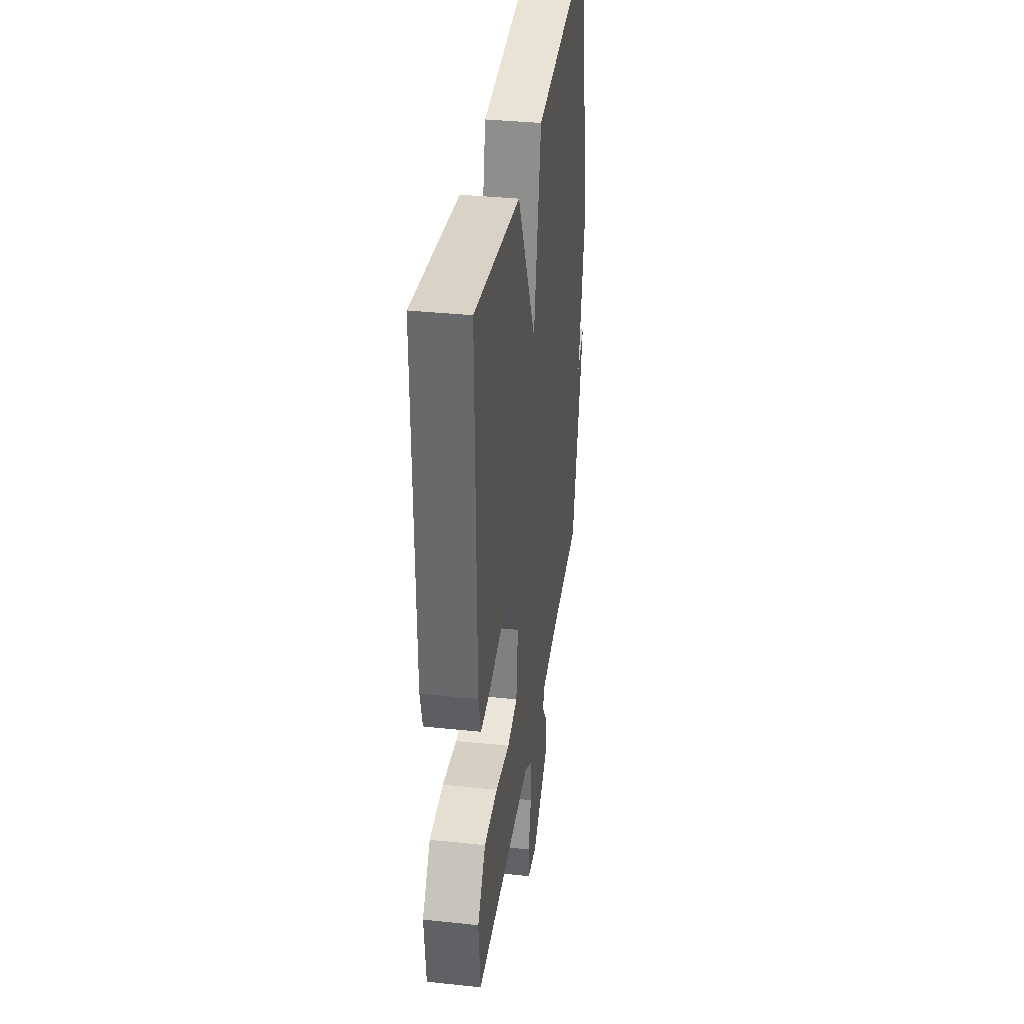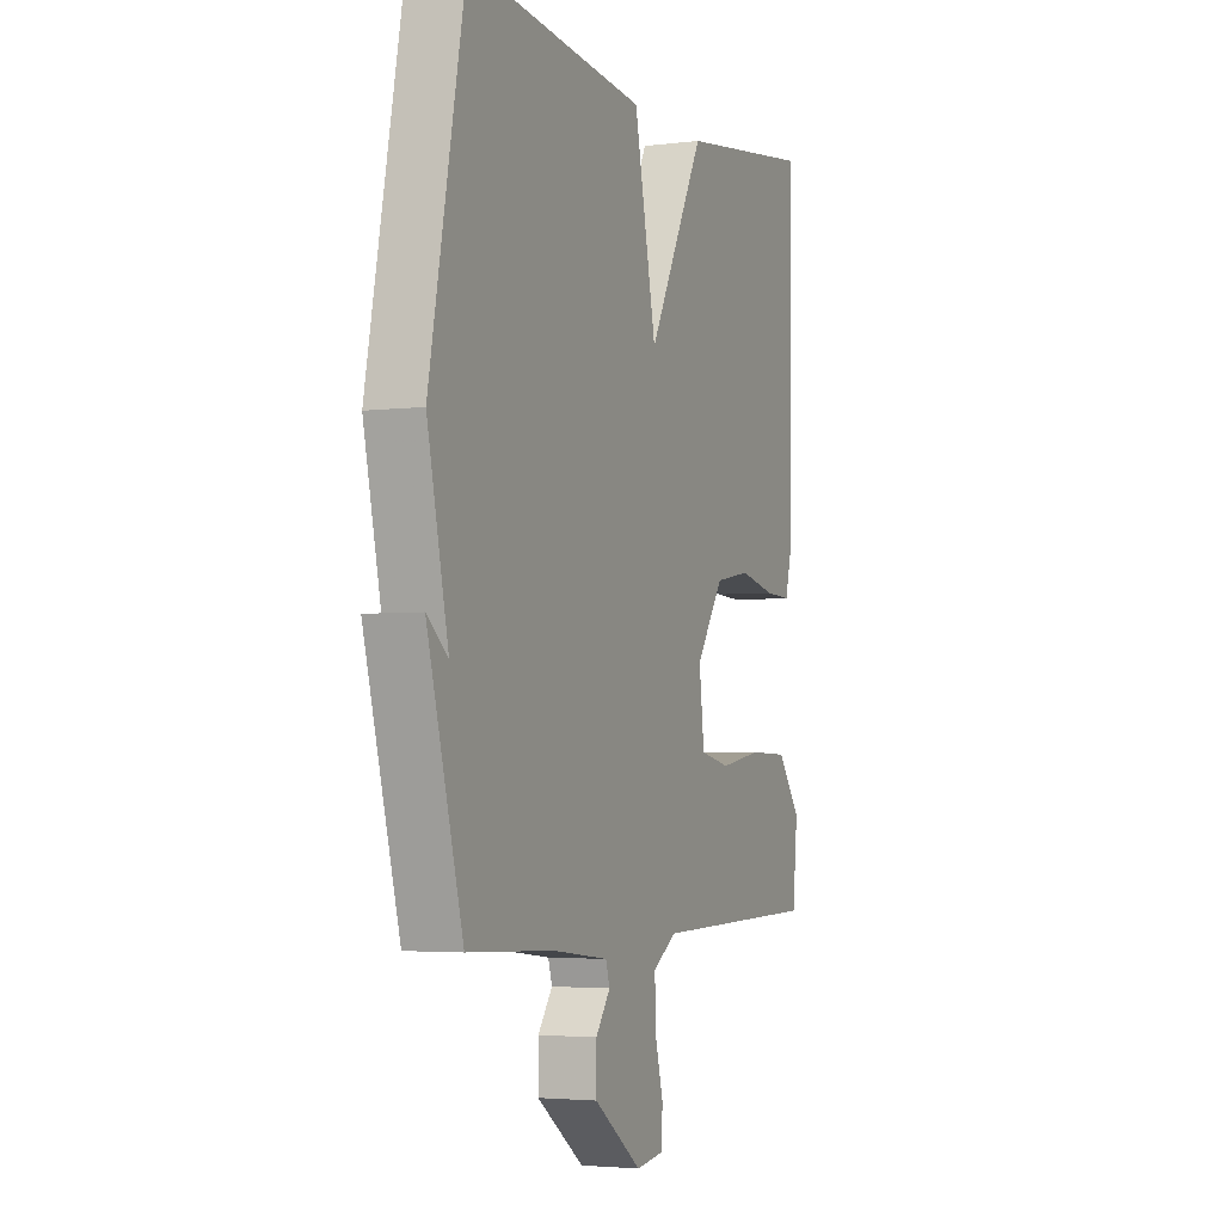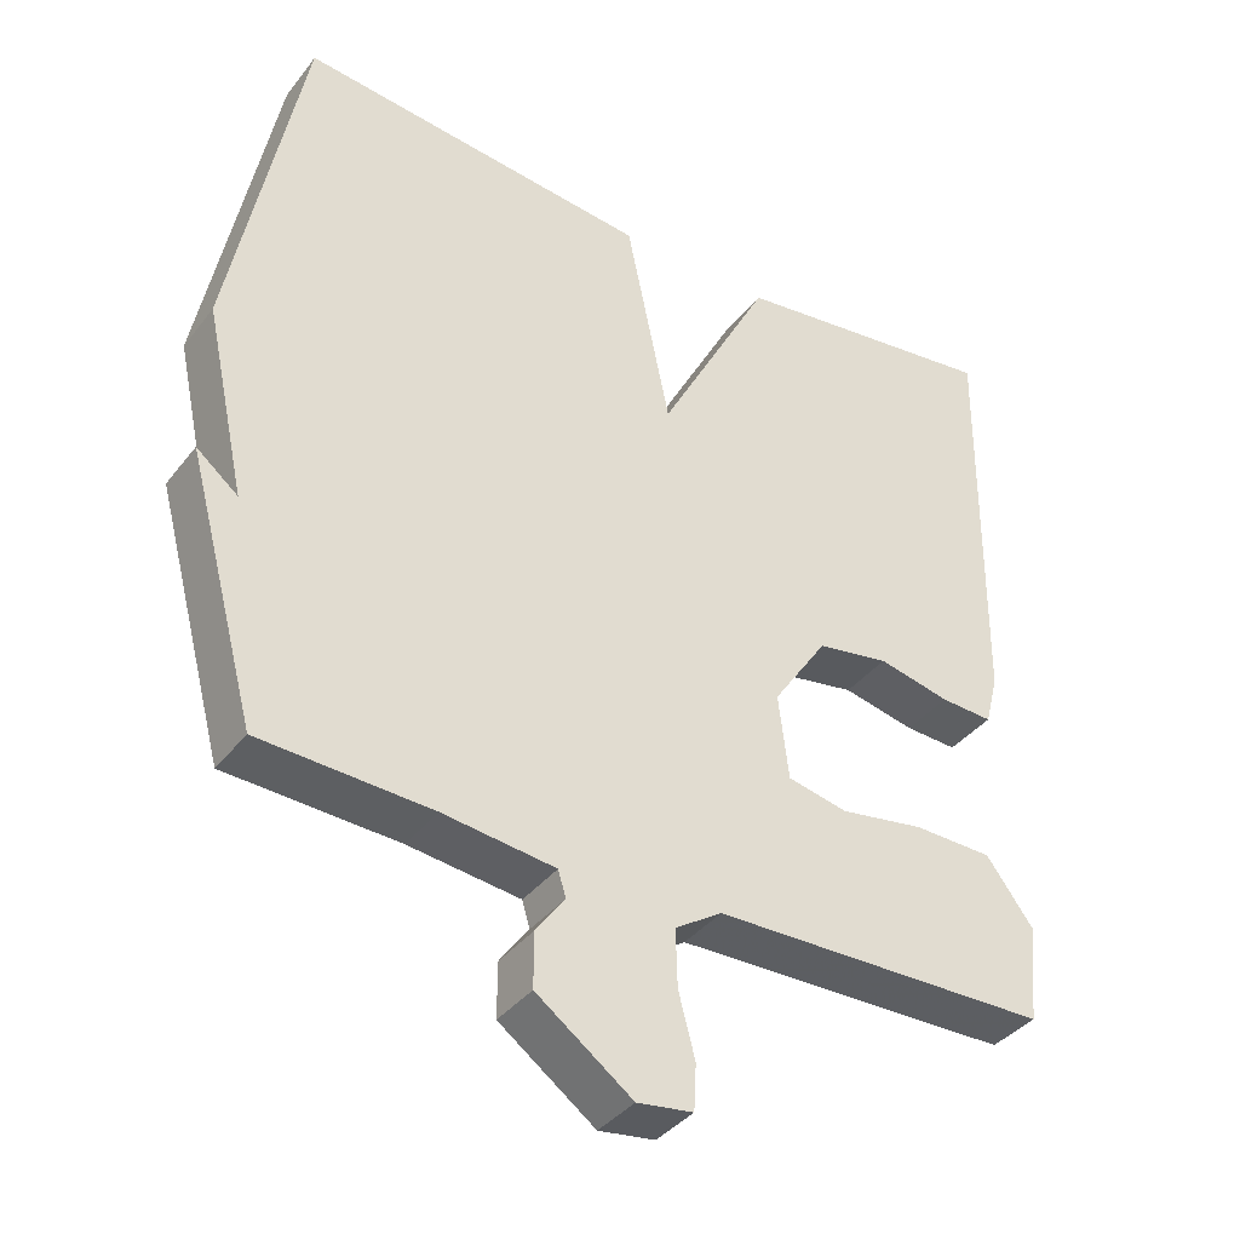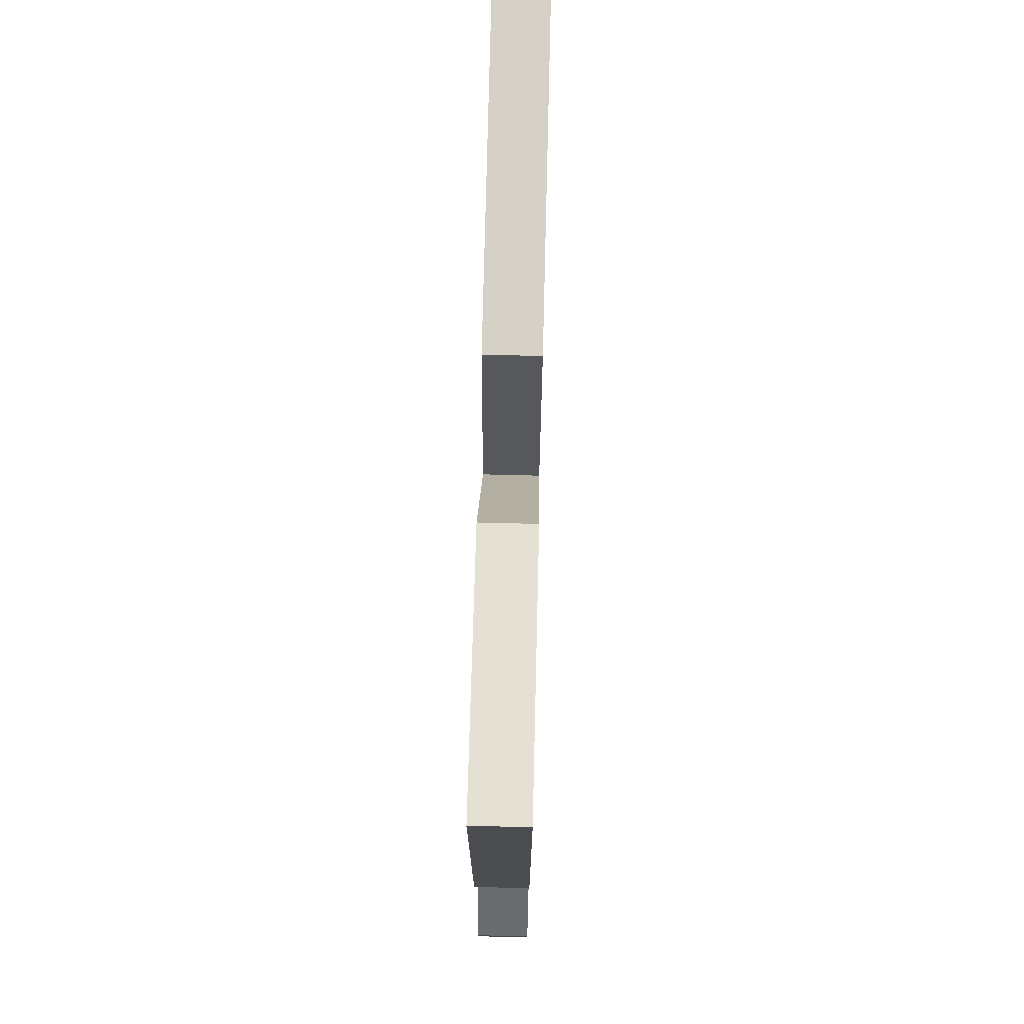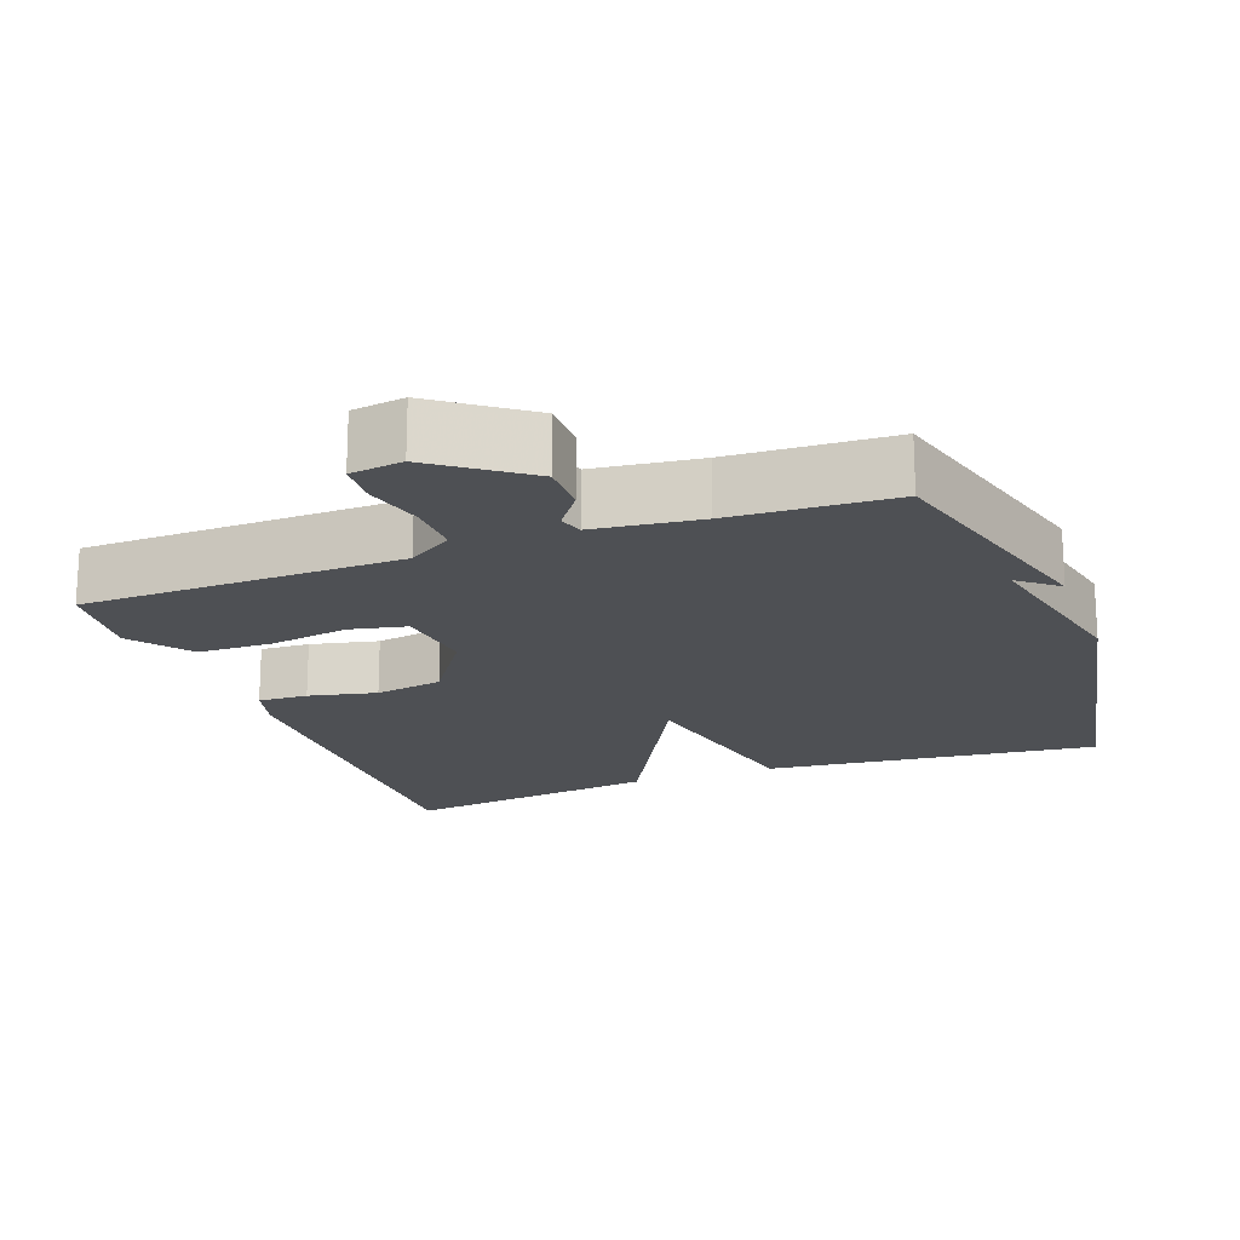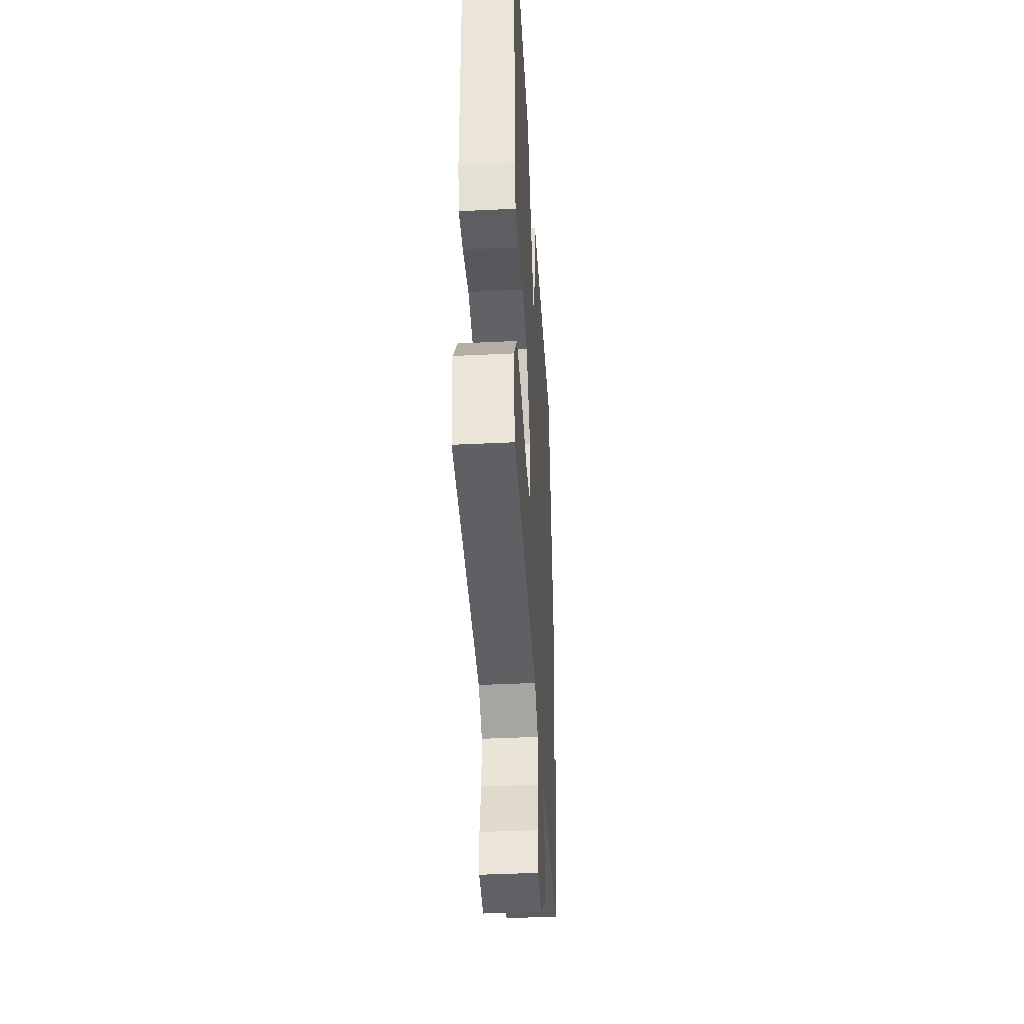
<metadata>
{"format":"obj","ext":"obj","renderer":"f3d","projection":"perspective","resolution":1024,"background":"white","views":[{"elev":35.5,"azim":98.0,"up":"+Z"},{"elev":-3.5,"azim":-67.3,"up":"+Z"},{"elev":-38.2,"azim":-33.4,"up":"+Z"},{"elev":73.2,"azim":91.4,"up":"+Z"},{"elev":-18.8,"azim":-159.8,"up":"+Y"},{"elev":-40.9,"azim":93.4,"up":"+Z"}]}
</metadata>
<code>
v 0.5 0.07 -0.5
v 0.068 0.07 -0.509
v 0.008 0.07 -0.548
v 0.01 0.07 -0.621
v 0.031 0.07 -0.701
v 0.028 0.07 -0.759
v -0.043 0.07 -0.769
v -0.165 0.07 -0.68
v -0.165 0.07 -0.611
v -0.128 0.07 -0.56
v -0.138 0.07 -0.527
v -0.281 0.07 -0.51
v -0.5 0.07 -0.5
v -0.59 0.07 -0.167
v -0.537 0.07 -0.21
v -0.59 0.07 0.033
v -0.5 0.07 0.5
v -0.048 0.07 0.453
v 0.008 0.07 0.179
v 0.152 0.07 0.453
v 0.5 0.07 0.5
v 0.493 0.07 -0.024
v 0.476 0.07 -0.089
v 0.409 0.07 -0.086
v 0.317 0.07 -0.066
v 0.225 0.07 -0.082
v 0.155 0.07 -0.186
v 0.168 0.07 -0.295
v 0.245 0.07 -0.311
v 0.352 0.07 -0.293
v 0.453 0.07 -0.295
v 0.513 0.07 -0.375
v 0.5 0 -0.5
v 0.068 0 -0.509
v 0.008 0 -0.548
v 0.01 0 -0.621
v 0.031 0 -0.701
v 0.028 0 -0.759
v -0.043 0 -0.769
v -0.165 0 -0.68
v -0.165 0 -0.611
v -0.128 0 -0.56
v -0.138 0 -0.527
v -0.281 0 -0.51
v -0.5 0 -0.5
v -0.59 0 -0.167
v -0.537 0 -0.21
v -0.59 0 0.033
v -0.5 0 0.5
v -0.048 0 0.453
v 0.008 0 0.179
v 0.152 0 0.453
v 0.5 0 0.5
v 0.493 0 -0.024
v 0.476 0 -0.089
v 0.409 0 -0.086
v 0.317 0 -0.066
v 0.225 0 -0.082
v 0.155 0 -0.186
v 0.168 0 -0.295
v 0.245 0 -0.311
v 0.352 0 -0.293
v 0.453 0 -0.295
v 0.513 0 -0.375
f 32 1 2
f 31 32 2
f 30 31 2
f 29 30 2
f 28 29 2 3
f 27 28 3
f 23 24 25
f 22 23 25
f 21 22 25
f 20 21 25
f 19 20 25
f 19 25 26
f 17 18 19
f 16 17 19
f 15 16 19
f 15 19 26 27
f 12 13 14 15
f 11 12 15 27
f 8 9 10
f 7 8 10
f 6 7 10
f 5 6 10
f 4 5 10
f 3 4 10 11
f 3 11 27
f 34 33 64
f 34 64 63
f 34 63 62
f 34 62 61
f 35 34 61 60
f 35 60 59
f 57 56 55
f 57 55 54
f 57 54 53
f 57 53 52
f 57 52 51
f 58 57 51
f 51 50 49
f 51 49 48
f 51 48 47
f 59 58 51 47
f 47 46 45 44
f 59 47 44 43
f 42 41 40
f 42 40 39
f 42 39 38
f 42 38 37
f 42 37 36
f 43 42 36 35
f 59 43 35
f 1 33 34 2
f 2 34 35 3
f 3 35 36 4
f 4 36 37 5
f 5 37 38 6
f 6 38 39 7
f 7 39 40 8
f 8 40 41 9
f 9 41 42 10
f 10 42 43 11
f 11 43 44 12
f 12 44 45 13
f 13 45 46 14
f 14 46 47 15
f 15 47 48 16
f 16 48 49 17
f 17 49 50 18
f 18 50 51 19
f 19 51 52 20
f 20 52 53 21
f 21 53 54 22
f 22 54 55 23
f 23 55 56 24
f 24 56 57 25
f 25 57 58 26
f 26 58 59 27
f 27 59 60 28
f 28 60 61 29
f 29 61 62 30
f 30 62 63 31
f 31 63 64 32
f 32 64 33 1

</code>
